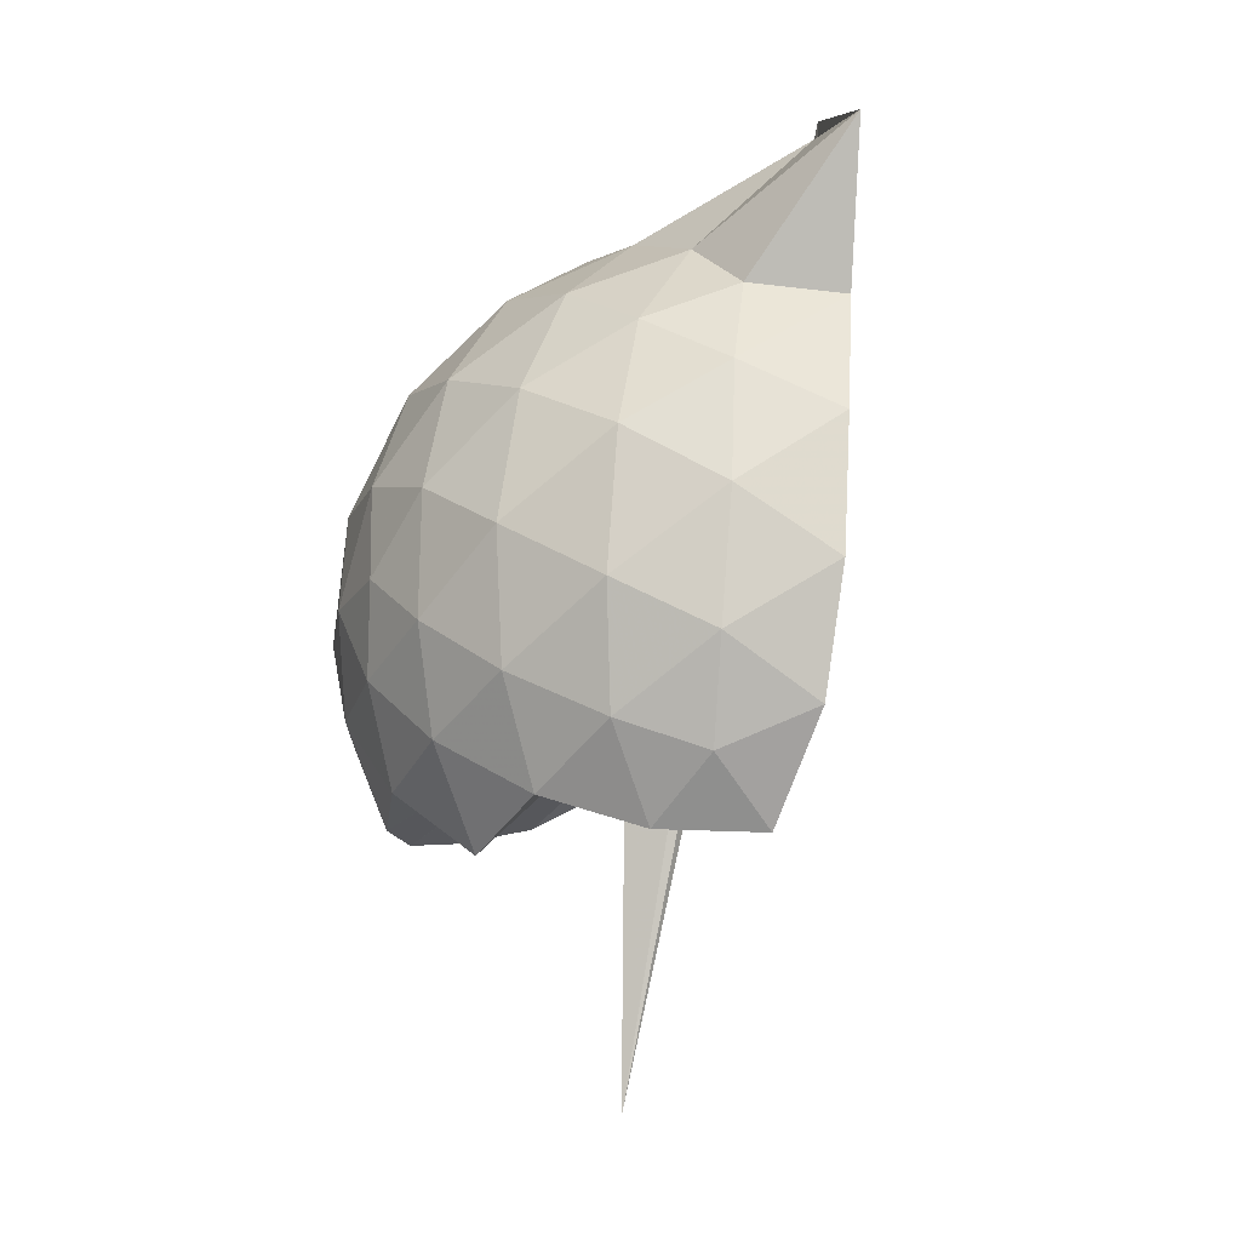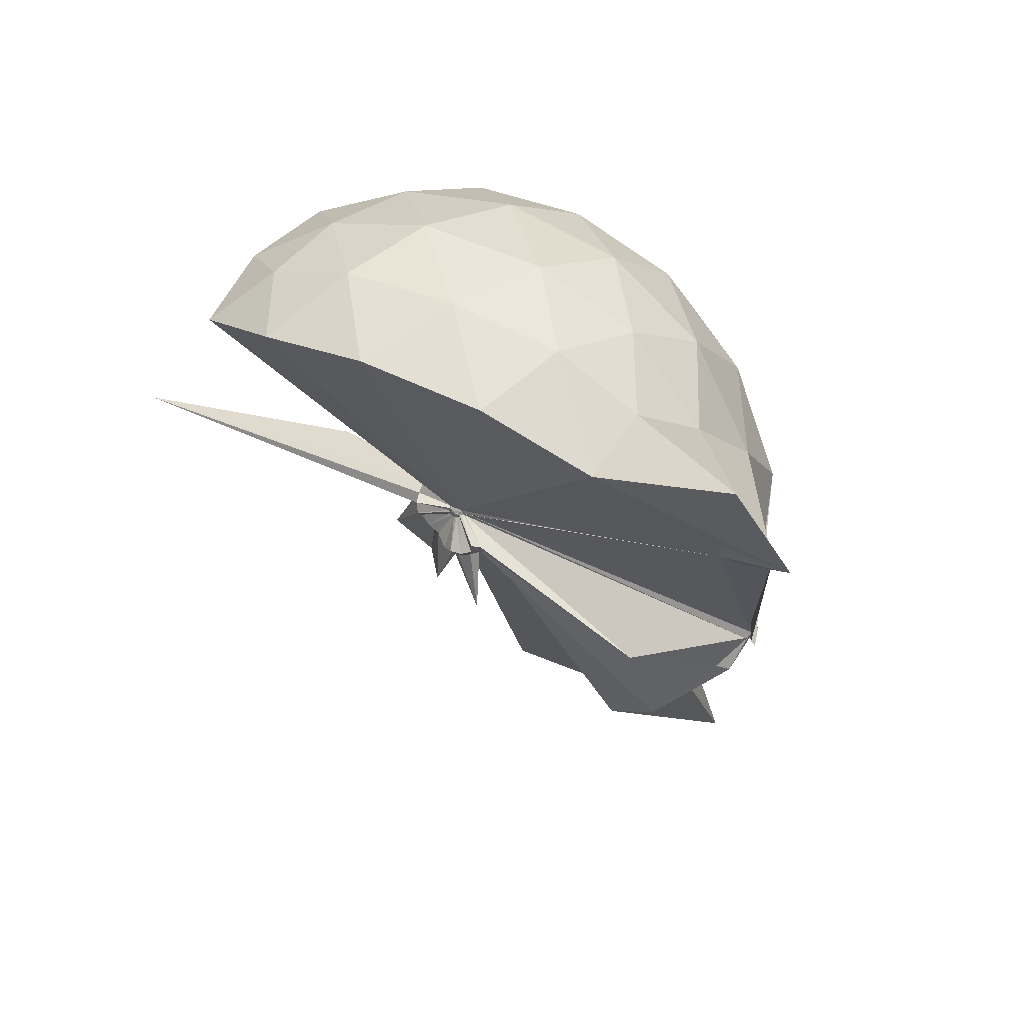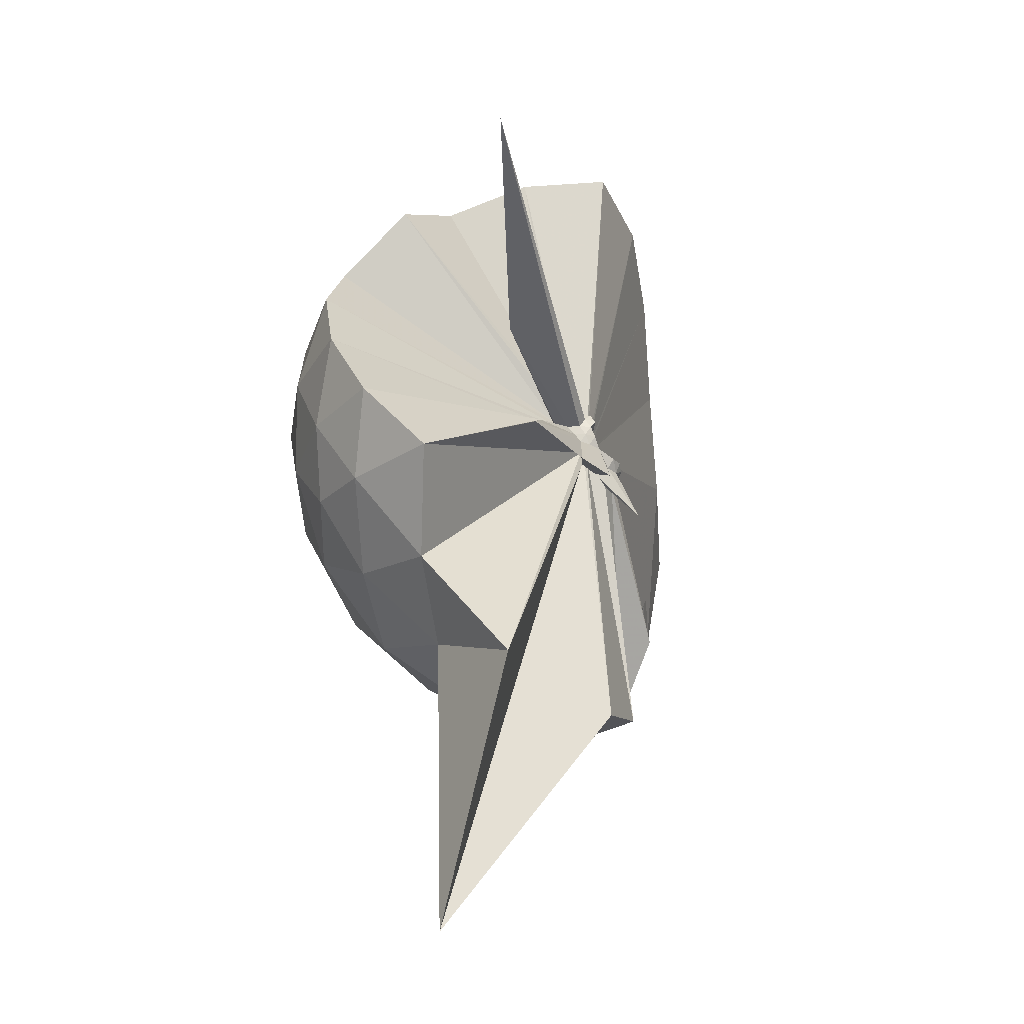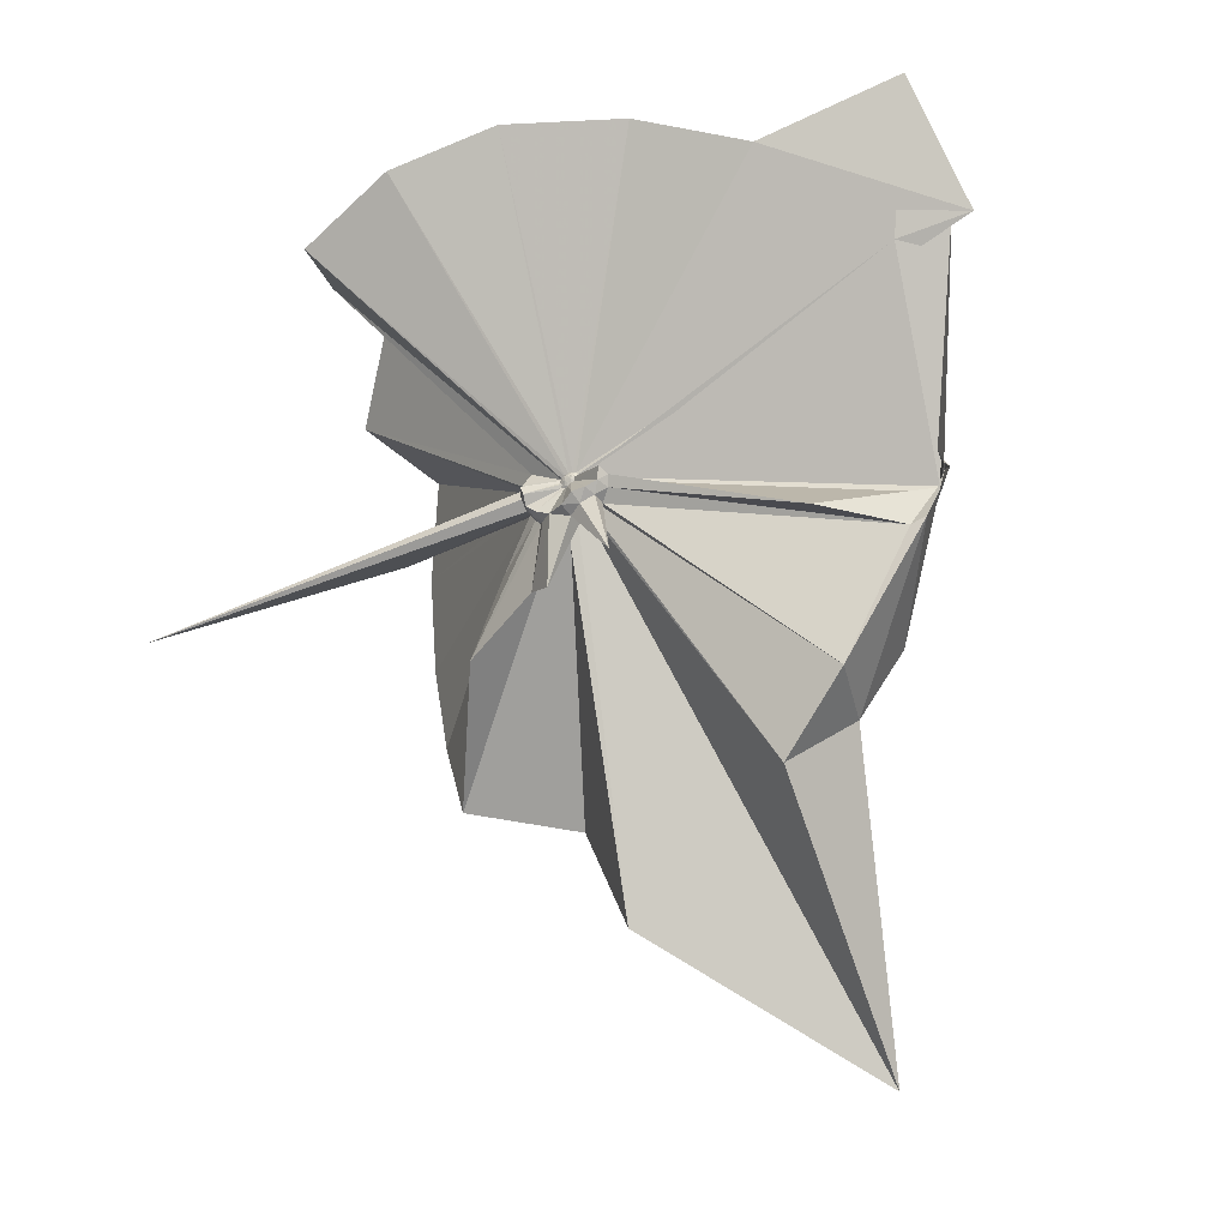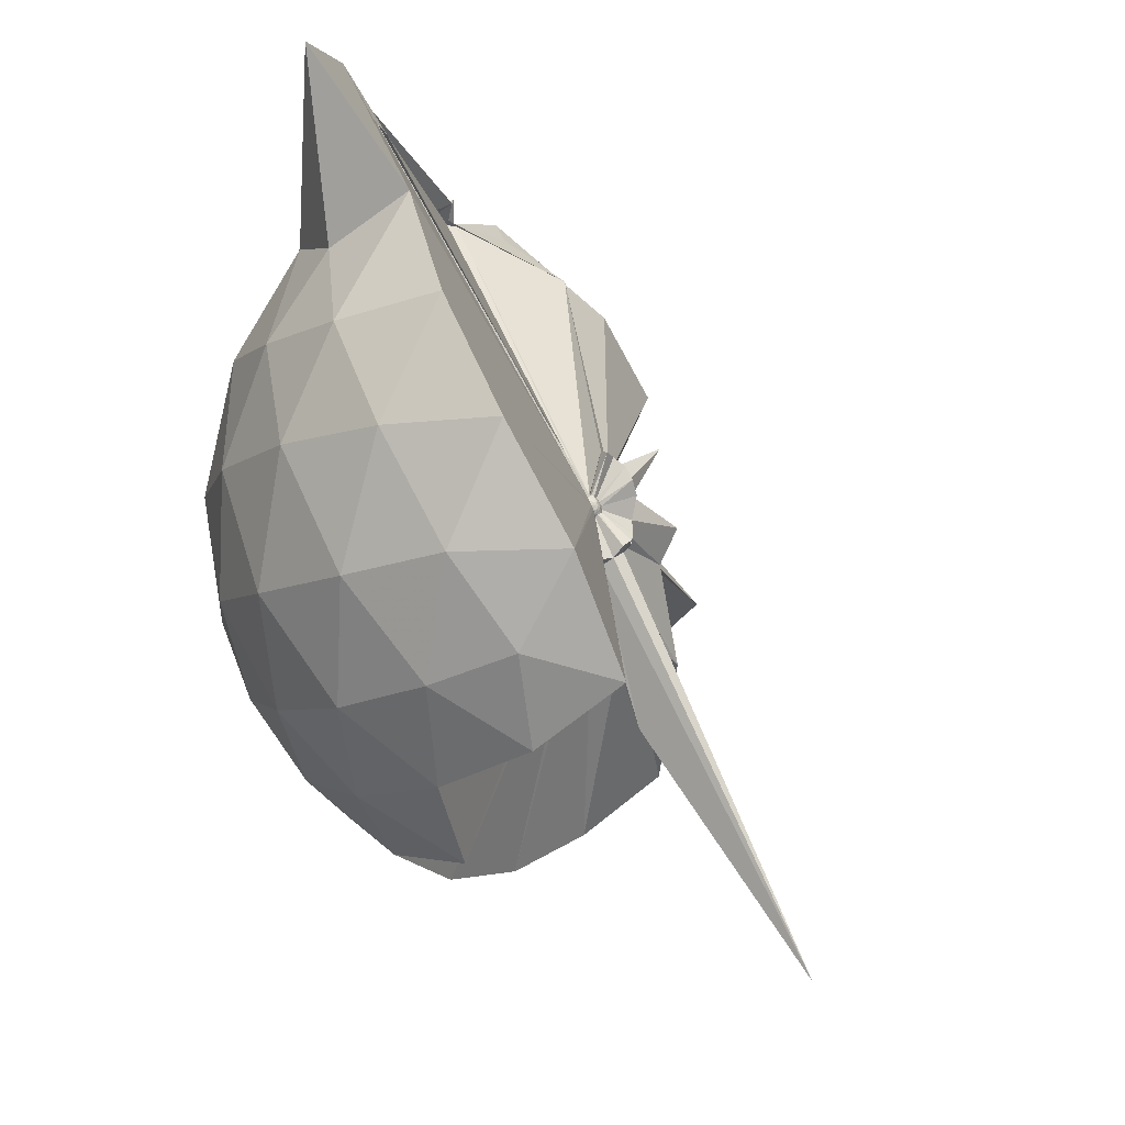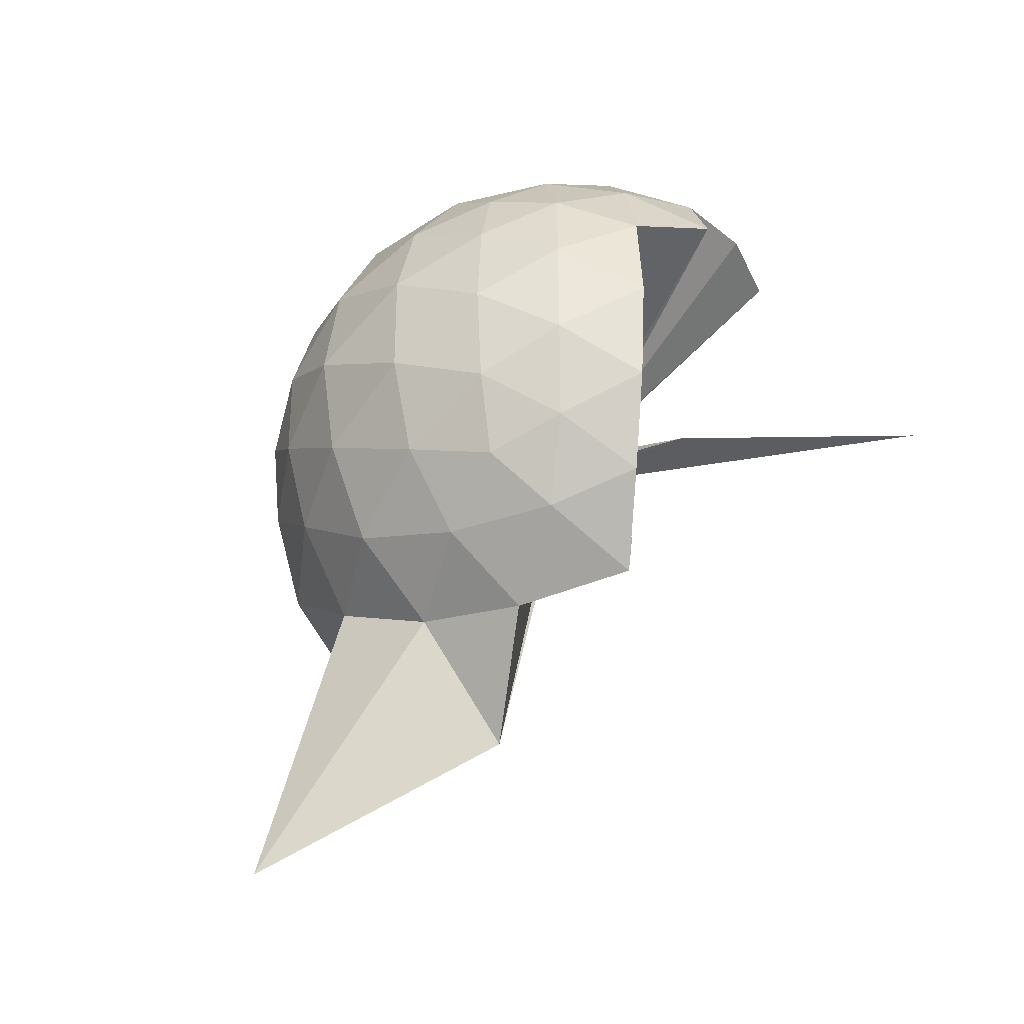
<metadata>
{"format":"obj","ext":"obj","renderer":"f3d","projection":"perspective","resolution":1024,"background":"white","views":[{"elev":72.6,"azim":-148.3,"up":"+Y"},{"elev":54.8,"azim":-36.0,"up":"+Y"},{"elev":-64.5,"azim":-146.7,"up":"+Y"},{"elev":-15.7,"azim":-49.5,"up":"+Y"},{"elev":-11.2,"azim":-150.5,"up":"+Z"},{"elev":-34.8,"azim":142.0,"up":"+Y"}]}
</metadata>
<code>
v 0.04532 -0.2579 0.9554
v 0.04732 -0.2725 0.772
v 0.8629 -0.2514 1.41
v 0.7869 -0.04185 1.495
v 0.6549 0.1823 1.508
v 0.4776 0.4019 1.482
v 0.302 0.5332 1.42
v 0.0725 0.5448 1.519
v 0.03884 -0.2381 0.9446
v 0.03242 -0.2424 0.9432
v 0.0262 -0.2477 0.9406
v 0.02349 -0.2498 0.9417
v 0.02251 -0.2593 0.9412
v 0.02384 -0.2696 0.9389
v -0.04285 -0.3227 0.999
v -0.02054 -0.3519 1.009
v -0.02982 -0.4983 1.117
v 0.04653 -0.283 0.9375
v 0.2897 -1.045 1.42
v 0.5032 -0.9102 1.503
v 0.6505 -0.7021 1.548
v 0.7932 -0.466 1.476
v 0.9401 -0.1168 1.202
v 0.85 0.1469 1.23
v 0.6718 0.3958 1.231
v 0.4545 0.5619 1.202
v 0.199 0.6584 1.197
v -0.08152 0.6455 1.231
v 0.03389 -0.2366 0.9358
v 0.02659 -0.2425 0.934
v 0.02056 -0.25 0.9329
v 0.01991 -0.2548 0.9328
v 0.02014 -0.2663 0.931
v 0.02097 -0.2765 0.9286
v -0.03986 -0.3507 0.9629
v -0.01158 -0.3761 0.9703
v 0.032 -0.3829 0.9628
v 0.0508 -0.2887 0.9278
v 0.8607 -1.814 1.35
v 0.6804 -0.9226 1.218
v 0.8505 -0.6591 1.212
v 0.9391 -0.3994 1.198
v 0.9509 0.03885 0.922
v 0.8155 0.3082 0.9245
v 0.6045 0.5211 0.9263
v 0.3395 0.6573 0.9264
v 0.04458 0.7035 0.9259
v -0.2517 0.6635 0.918
v 0.02953 -0.2387 0.9253
v 0.02173 -0.2465 0.9244
v 0.01877 -0.2511 0.9234
v 0.01724 -0.2622 0.9217
v 0.01919 -0.2733 0.9203
v 0.02215 -0.2802 0.9192
v -0.02142 -0.358 0.9029
v -0.04375 -0.5669 0.9187
v 0.04872 -0.3865 0.9085
v 0.3208 -1.404 0.8831
v 0.5928 -1.065 0.9068
v 0.8177 -0.844 0.9228
v 0.9489 -0.5619 0.9186
v 0.9975 -0.2602 0.9188
v 0.8605 0.1645 0.6387
v 0.6964 0.3943 0.6395
v 0.4668 0.5553 0.6117
v 0.1734 0.6525 0.6095
v -0.1059 0.6602 0.6342
v -0.3765 0.5732 0.6298
v 0.02679 -0.2444 0.9142
v 0.02012 -0.2503 0.9132
v 0.0187 -0.2585 0.9129
v 0.01887 -0.2689 0.9115
v 0.02034 -0.279 0.9093
v -0.03115 -0.3461 0.8641
v -0.006116 -0.3677 0.8675
v 0.0005011 -0.5526 0.8235
v 0.05008 -0.2915 0.9074
v 0.4551 -1.098 0.6158
v 0.6947 -0.9214 0.6375
v 0.8584 -0.6948 0.6307
v 0.9417 -0.4202 0.6065
v 0.941 -0.1064 0.6089
v 0.7174 0.2342 0.4247
v 0.5344 0.377 0.3675
v 0.2835 0.4936 0.3413
v 0.01179 0.5491 0.3641
v -0.2205 0.5437 0.4188
v -0.4144 0.4121 0.3581
v 0.02687 -0.2504 0.9045
v 0.02194 -0.257 0.9043
v 0.01958 -0.2649 0.9049
v -0.05107 -0.2982 0.8376
v -0.03462 -0.3273 0.8332
v -0.01088 -0.3495 0.8365
v 0.01239 -0.3663 0.844
v 0.02321 -0.6927 0.5842
v 0.2596 -1.037 0.3389
v 0.5338 -0.9059 0.3629
v 0.7159 -0.7644 0.4191
v 0.7954 -0.5435 0.3634
v 0.8287 -0.2648 0.3411
v 0.7959 0.01322 0.3669
v 0.4807 -0.3002 1.819
v 0.4775 -0.288 1.803
v 0.3874 0.3484 1.913
v 0.2626 0.7003 1.865
v 0.4069 0.3349 1.966
v 0.03699 -0.2453 0.9499
v 0.03066 -0.2498 0.947
v 0.02898 -0.253 0.9482
v 0.02919 -0.264 0.9466
v -0.02753 -0.3133 1.032
v 0.001581 -0.3293 1.041
v 0.03856 -0.3438 1.037
v 0.3064 -0.8182 1.598
v 0.4304 -0.435 1.779
v 0.509 -0.3471 1.766
v 0.522 -0.2761 1.781
v 0.5189 -0.3321 1.762
v 0.3139 0.2768 1.784
v 0.04289 -0.2499 0.9546
v 0.03531 -0.2498 0.9528
v -0.006281 -0.2559 1.059
v -0.004446 -0.2932 1.055
v 0.02879 -0.3073 1.063
v 0.414 -0.4551 1.738
v 0.5014 -0.3406 1.765
v 0.5015 -0.3523 1.762
v 0.04775 -0.2499 0.9554
v 0.04083 -0.2528 0.9547
v 0.02148 -0.2748 1.07
v 0.2064 -0.4177 1.58
v 0.6054 0.1507 0.2283
v 0.3702 0.2803 0.1644
v 0.08768 0.375 0.161
v -0.1785 0.408 0.2233
v 0.03423 -0.2508 0.8984
v 0.02876 -0.2573 0.8974
v -0.04244 -0.2721 0.8189
v -0.02742 -0.3014 0.8098
v -0.005923 -0.3291 0.8103
v 0.01938 -0.349 0.8183
v 0.05678 -0.4703 0.6694
v 0.3707 -0.8127 0.1643
v 0.6037 -0.6818 0.2278
v 0.6571 -0.4178 0.1625
v 0.6567 -0.1138 0.1637
v 0.432 0.02383 0.05198
v 0.1635 0.132 0.01114
v 0.03132 -0.2133 0.793
v 0.006422 -0.2451 0.7853
v -0.01397 -0.2732 0.7922
v -0.3952 -0.584 -0.2485
v 0.02949 -0.3244 0.7918
v 0.06496 -0.3139 0.7858
v 0.4338 -0.556 0.05171
v 0.4506 -0.2655 0.01114
v 0.07244 -0.2552 0.7772
v 0.04039 -0.2476 0.7755
v 0.02008 -0.273 0.7759
v -0.01679 -0.401 0.3772
v 0.07131 -0.284 0.7775
f 3 23 4
f 4 23 24
f 4 24 5
f 5 24 25
f 5 25 6
f 6 25 26
f 6 26 7
f 7 26 27
f 7 27 8
f 8 27 28
f 8 28 9
f 9 28 29
f 9 29 10
f 10 29 30
f 10 30 11
f 11 30 31
f 11 31 12
f 12 31 32
f 12 32 13
f 13 32 33
f 13 33 14
f 14 33 34
f 14 34 15
f 15 34 35
f 15 35 16
f 16 35 36
f 16 36 17
f 17 36 37
f 17 37 18
f 18 37 38
f 18 38 19
f 19 38 39
f 19 39 20
f 20 39 40
f 20 40 21
f 21 40 41
f 21 41 22
f 22 41 42
f 22 42 3
f 3 42 23
f 23 43 24
f 24 43 44
f 24 44 25
f 25 44 45
f 25 45 26
f 26 45 46
f 26 46 27
f 27 46 47
f 27 47 28
f 28 47 48
f 28 48 29
f 29 48 49
f 29 49 30
f 30 49 50
f 30 50 31
f 31 50 51
f 31 51 32
f 32 51 52
f 32 52 33
f 33 52 53
f 33 53 34
f 34 53 54
f 34 54 35
f 35 54 55
f 35 55 36
f 36 55 56
f 36 56 37
f 37 56 57
f 37 57 38
f 38 57 58
f 38 58 39
f 39 58 59
f 39 59 40
f 40 59 60
f 40 60 41
f 41 60 61
f 41 61 42
f 42 61 62
f 42 62 23
f 23 62 43
f 43 63 44
f 44 63 64
f 44 64 45
f 45 64 65
f 45 65 46
f 46 65 66
f 46 66 47
f 47 66 67
f 47 67 48
f 48 67 68
f 48 68 49
f 49 68 69
f 49 69 50
f 50 69 70
f 50 70 51
f 51 70 71
f 51 71 52
f 52 71 72
f 52 72 53
f 53 72 73
f 53 73 54
f 54 73 74
f 54 74 55
f 55 74 75
f 55 75 56
f 56 75 76
f 56 76 57
f 57 76 77
f 57 77 58
f 58 77 78
f 58 78 59
f 59 78 79
f 59 79 60
f 60 79 80
f 60 80 61
f 61 80 81
f 61 81 62
f 62 81 82
f 62 82 43
f 43 82 63
f 63 83 64
f 64 83 84
f 64 84 65
f 65 84 85
f 65 85 66
f 66 85 86
f 66 86 67
f 67 86 87
f 67 87 68
f 68 87 88
f 68 88 69
f 69 88 89
f 69 89 70
f 70 89 90
f 70 90 71
f 71 90 91
f 71 91 72
f 72 91 92
f 72 92 73
f 73 92 93
f 73 93 74
f 74 93 94
f 74 94 75
f 75 94 95
f 75 95 76
f 76 95 96
f 76 96 77
f 77 96 97
f 77 97 78
f 78 97 98
f 78 98 79
f 79 98 99
f 79 99 80
f 80 99 100
f 80 100 81
f 81 100 101
f 81 101 82
f 82 101 102
f 82 102 63
f 63 102 83
f 103 104 118
f 104 119 118
f 104 105 119
f 105 120 119
f 105 106 120
f 106 107 120
f 107 121 120
f 107 108 121
f 108 122 121
f 108 109 122
f 109 110 122
f 110 123 122
f 110 111 123
f 111 124 123
f 111 112 124
f 112 113 124
f 113 125 124
f 113 114 125
f 114 126 125
f 114 115 126
f 115 116 126
f 116 127 126
f 116 117 127
f 117 118 127
f 117 103 118
f 118 119 128
f 119 129 128
f 119 120 129
f 120 121 129
f 121 130 129
f 121 122 130
f 122 123 130
f 123 131 130
f 123 124 131
f 124 125 131
f 125 132 131
f 125 126 132
f 126 127 132
f 127 128 132
f 127 118 128
f 133 148 134
f 134 148 149
f 134 149 135
f 135 149 150
f 135 150 136
f 136 150 137
f 137 150 151
f 137 151 138
f 138 151 152
f 138 152 139
f 139 152 140
f 140 152 153
f 140 153 141
f 141 153 154
f 141 154 142
f 142 154 143
f 143 154 155
f 143 155 144
f 144 155 156
f 144 156 145
f 145 156 146
f 146 156 157
f 146 157 147
f 147 157 148
f 147 148 133
f 148 158 149
f 149 158 159
f 149 159 150
f 150 159 151
f 151 159 160
f 151 160 152
f 152 160 153
f 153 160 161
f 153 161 154
f 154 161 155
f 155 161 162
f 155 162 156
f 156 162 157
f 157 162 158
f 157 158 148
f 3 4 103
f 103 4 104
f 4 5 104
f 104 5 105
f 5 6 105
f 105 6 106
f 6 7 106
f 7 8 106
f 106 8 107
f 8 9 107
f 107 9 108
f 9 10 108
f 108 10 109
f 10 11 109
f 11 12 109
f 109 12 110
f 12 13 110
f 110 13 111
f 13 14 111
f 111 14 112
f 14 15 112
f 15 16 112
f 112 16 113
f 16 17 113
f 113 17 114
f 17 18 114
f 114 18 115
f 18 19 115
f 19 20 115
f 115 20 116
f 20 21 116
f 116 21 117
f 21 22 117
f 117 22 103
f 22 3 103
f 83 133 84
f 84 133 134
f 84 134 85
f 85 134 135
f 85 135 86
f 86 135 136
f 86 136 87
f 87 136 88
f 88 136 137
f 88 137 89
f 89 137 138
f 89 138 90
f 90 138 139
f 90 139 91
f 91 139 92
f 92 139 140
f 92 140 93
f 93 140 141
f 93 141 94
f 94 141 142
f 94 142 95
f 95 142 96
f 96 142 143
f 96 143 97
f 97 143 144
f 97 144 98
f 98 144 145
f 98 145 99
f 99 145 100
f 100 145 146
f 100 146 101
f 101 146 147
f 101 147 102
f 102 147 133
f 102 133 83
f 128 129 1
f 129 130 1
f 130 131 1
f 131 132 1
f 132 128 1
f 159 158 2
f 160 159 2
f 161 160 2
f 162 161 2
f 158 162 2

</code>
